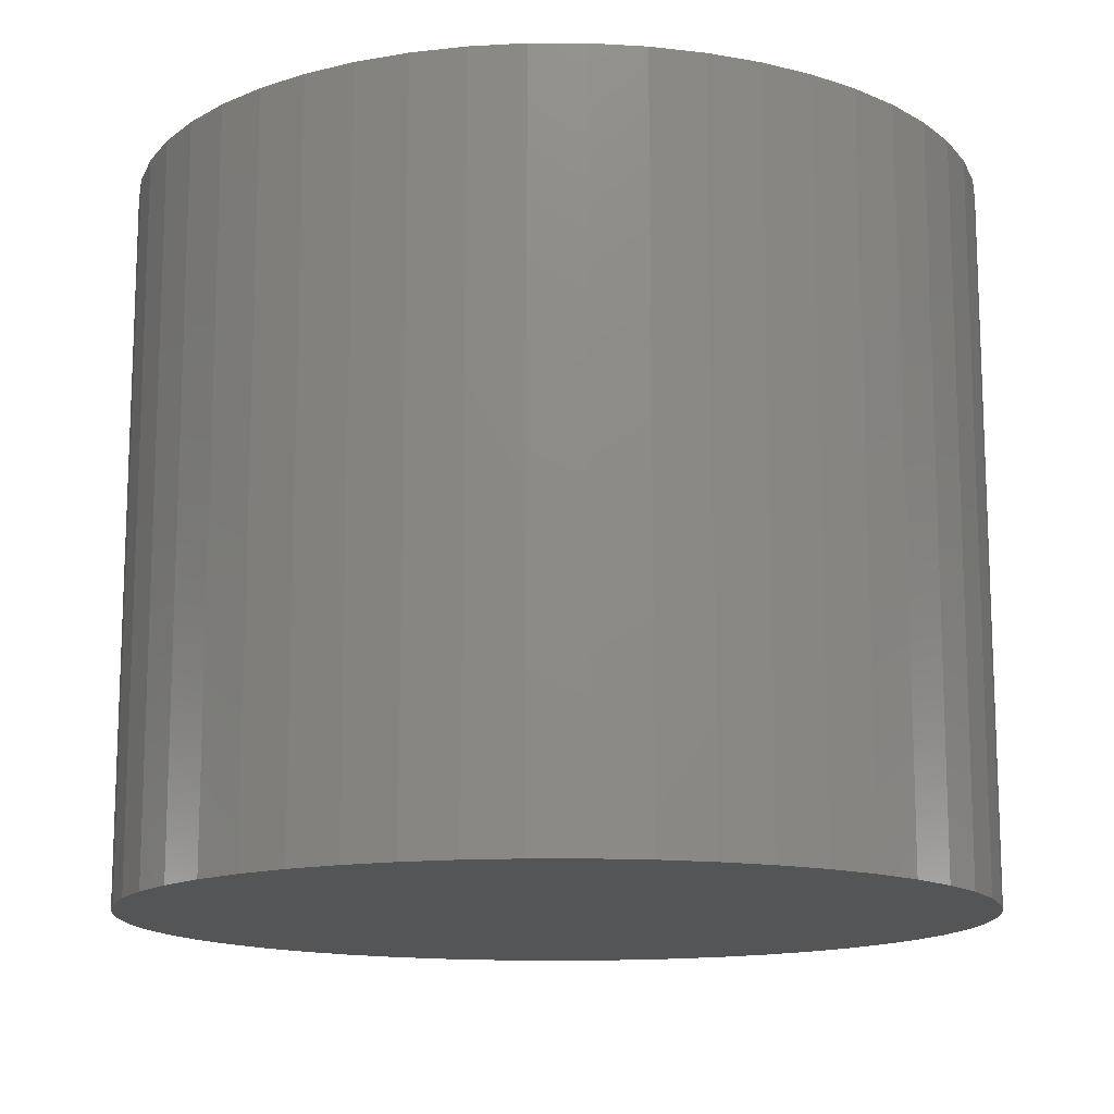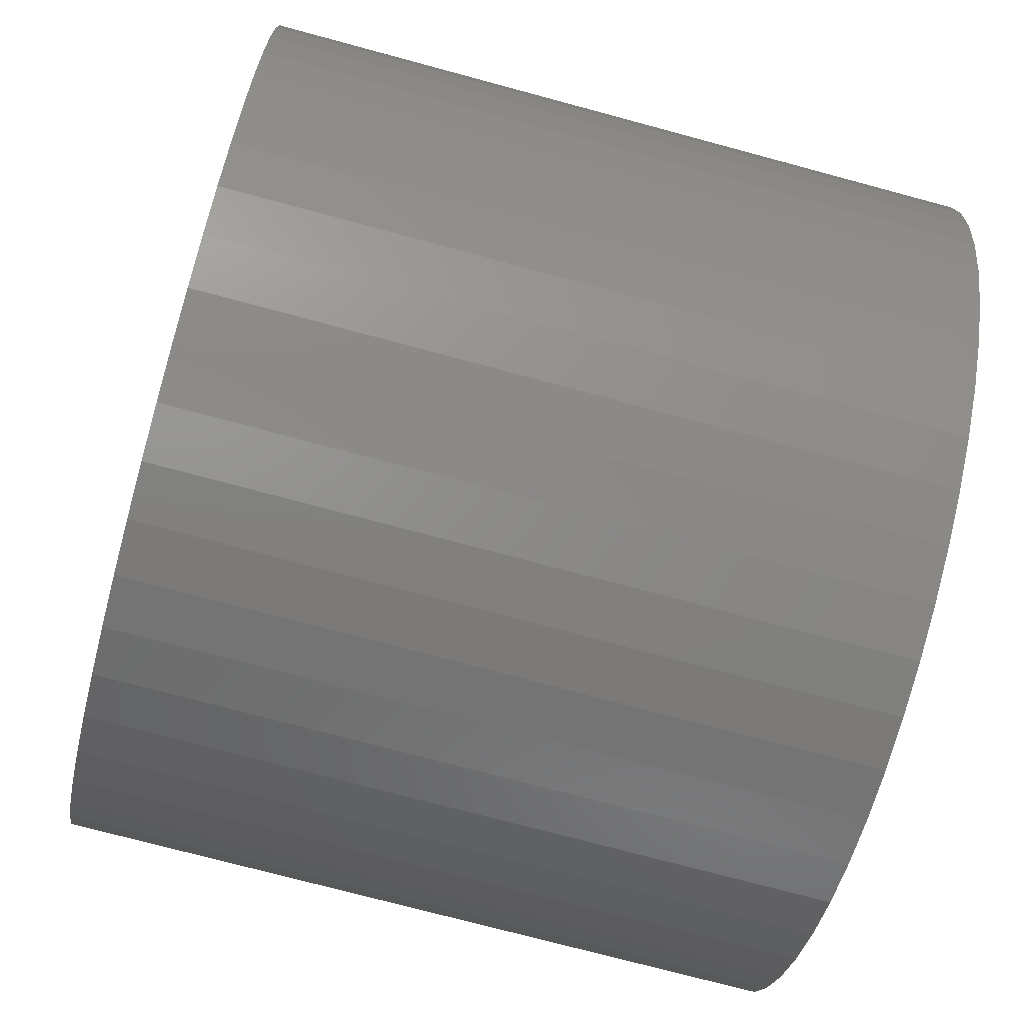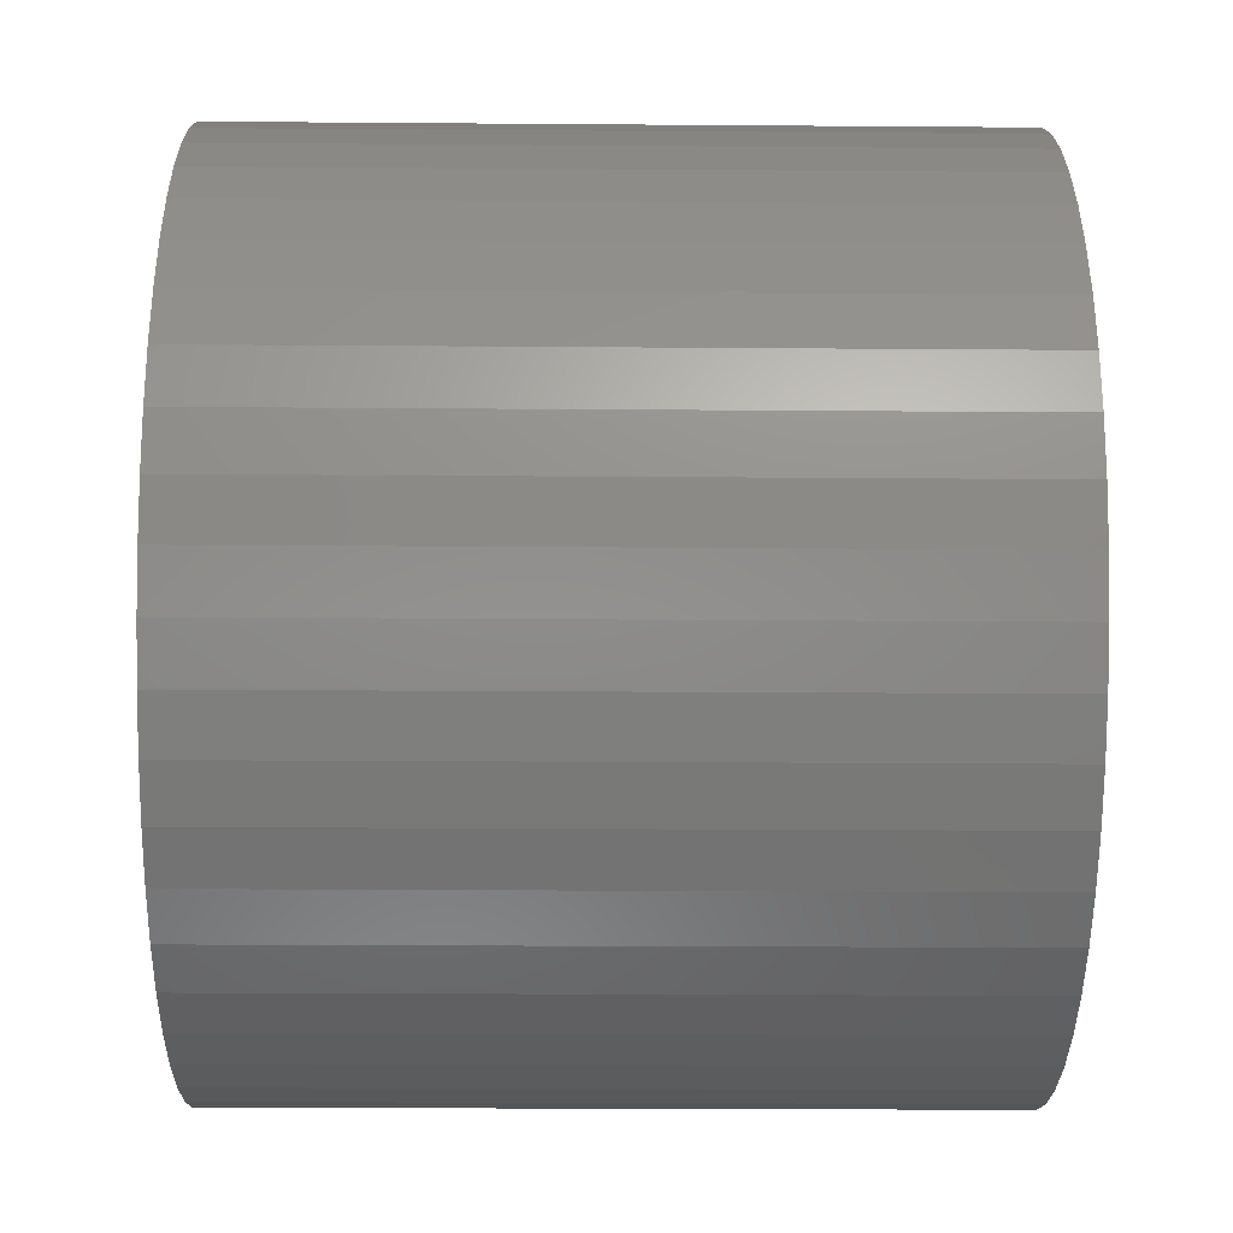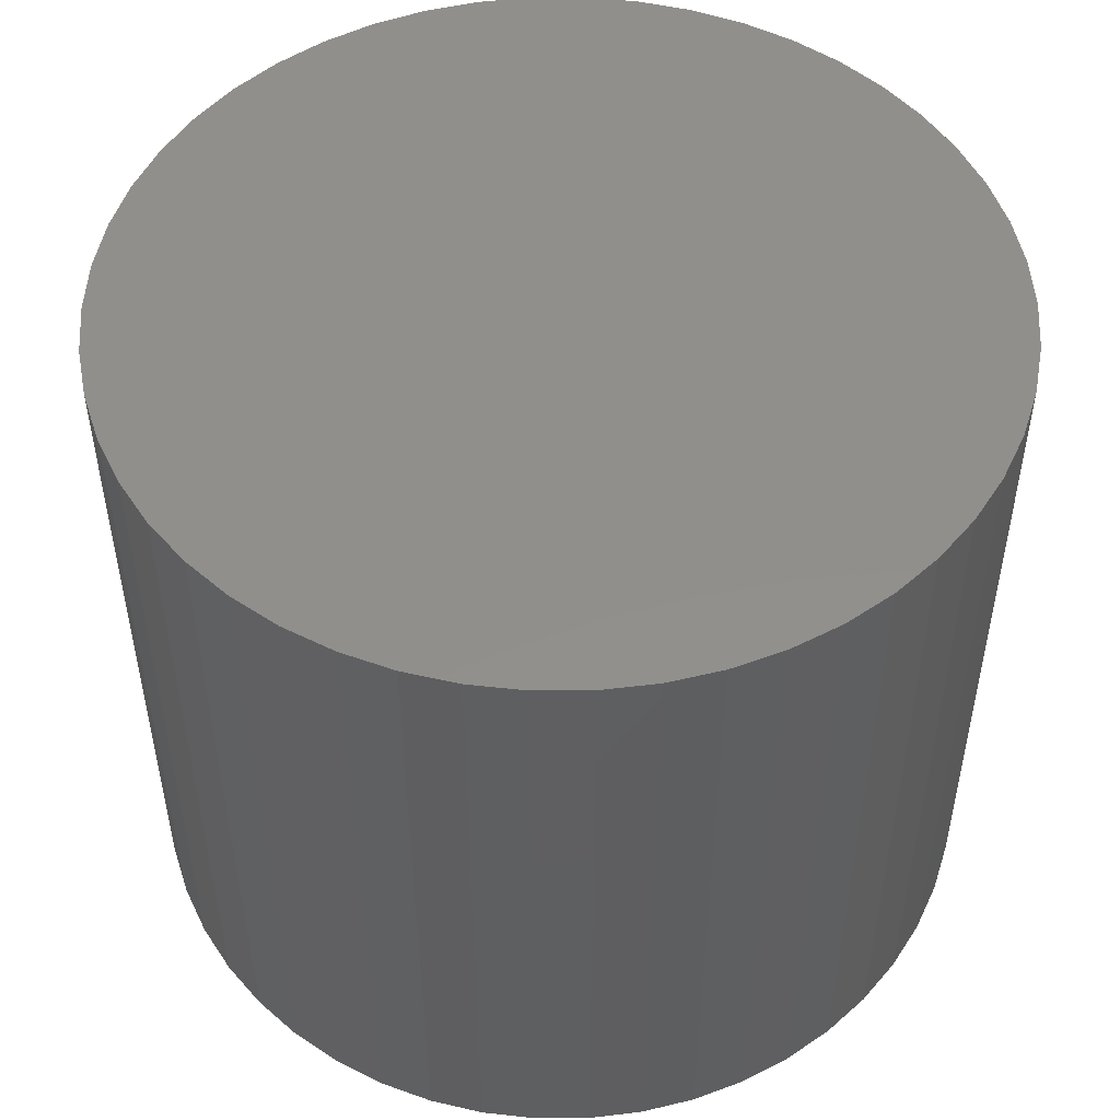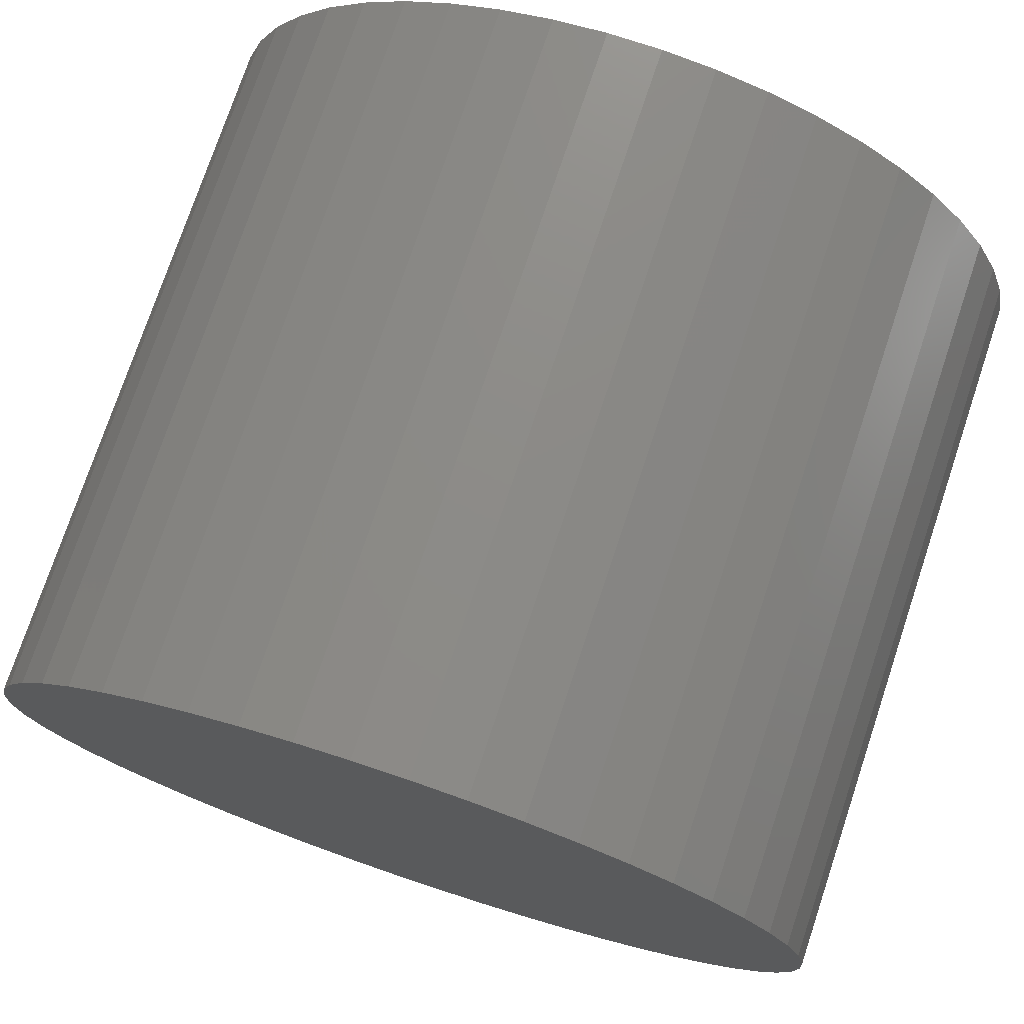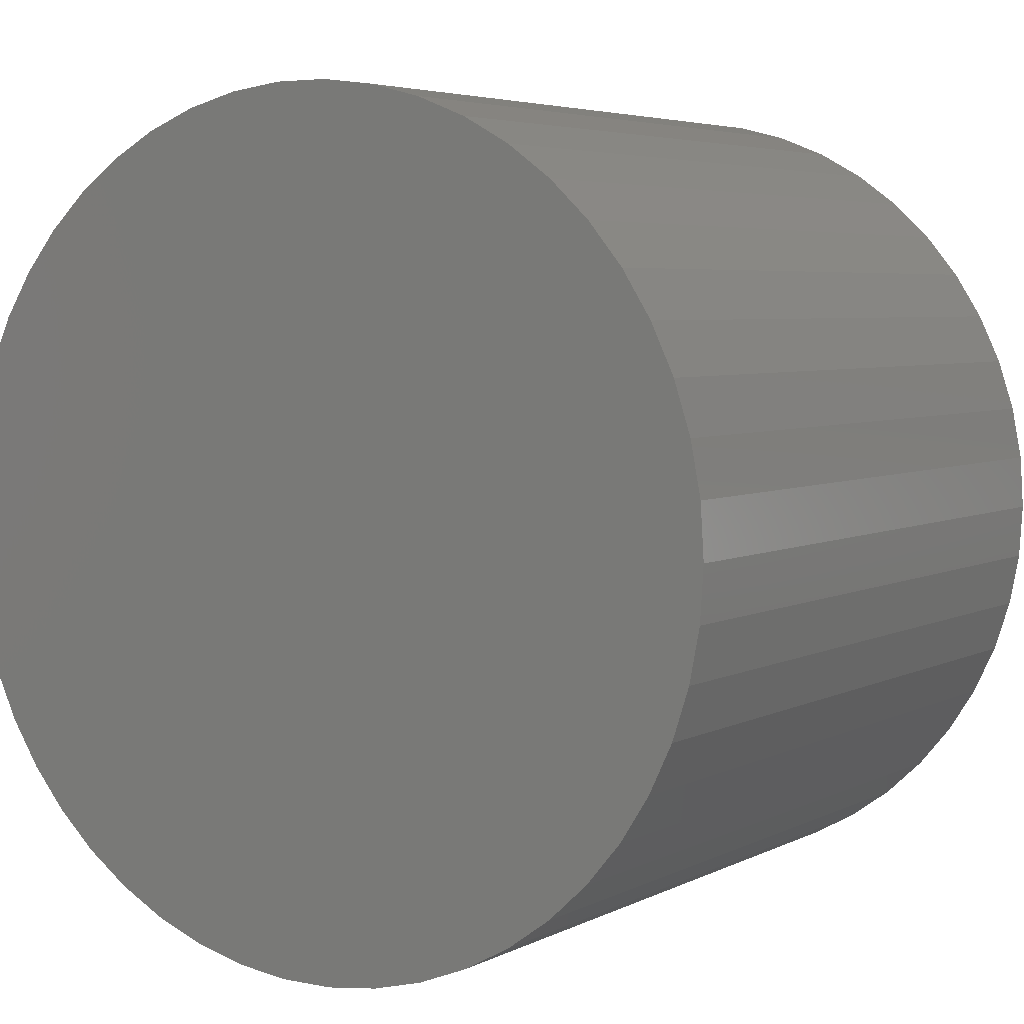
<metadata>
{"format":"stl","ext":"stl","renderer":"f3d","projection":"perspective","resolution":1024,"background":"white","views":[{"elev":-14.0,"azim":-79.3,"up":"+Z"},{"elev":-73.5,"azim":-105.1,"up":"+Y"},{"elev":-21.3,"azim":-90.8,"up":"+Y"},{"elev":50.9,"azim":14.1,"up":"+Z"},{"elev":75.4,"azim":18.5,"up":"+Y"},{"elev":4.7,"azim":-147.1,"up":"+Y"}]}
</metadata>
<code>
# stl→obj: 100 verts, 196 faces
v 21.35 0 18
v 21.18 2.676 -18
v 21.18 2.676 18
v 21.35 0 -18
v 20.68 5.31 -18
v 20.68 5.31 18
v 1.341 21.31 -18
v -1.341 21.31 18
v 1.341 21.31 18
v -1.341 21.31 -18
v 21.18 -2.676 -18
v 20.68 -5.31 -18
v 19.85 -7.859 -18
v 19.85 7.859 -18
v 18.71 -10.29 -18
v 18.71 10.29 -18
v 17.27 -12.55 -18
v 17.27 12.55 -18
v 15.56 -14.62 -18
v 15.56 14.62 -18
v 13.61 -16.45 -18
v 13.61 16.45 -18
v 11.44 -18.03 -18
v 11.44 18.03 -18
v 9.09 -19.32 -18
v 9.09 19.32 -18
v 6.598 -20.31 -18
v 6.598 20.31 -18
v 4.001 -20.97 -18
v 4.001 20.97 -18
v 1.341 -21.31 -18
v -1.341 -21.31 -18
v -4.001 -20.97 -18
v -4.001 20.97 -18
v -6.598 -20.31 -18
v -6.598 20.31 -18
v -9.09 -19.32 -18
v -9.09 19.32 -18
v -11.44 -18.03 -18
v -11.44 18.03 -18
v -13.61 -16.45 -18
v -13.61 16.45 -18
v -15.56 -14.62 -18
v -15.56 14.62 -18
v -17.27 -12.55 -18
v -17.27 12.55 -18
v -18.71 -10.29 -18
v -18.71 10.29 -18
v -19.85 -7.859 -18
v -19.85 7.859 -18
v -20.68 -5.31 -18
v -20.68 5.31 -18
v -21.18 -2.676 -18
v -21.18 2.676 -18
v -21.35 0 -18
v 13.61 16.45 18
v 15.56 14.62 18
v -15.56 14.62 18
v -13.61 16.45 18
v 21.18 -2.676 18
v 20.68 -5.31 18
v 19.85 7.859 18
v 19.85 -7.859 18
v 18.71 10.29 18
v 18.71 -10.29 18
v 17.27 12.55 18
v 17.27 -12.55 18
v 15.56 -14.62 18
v 13.61 -16.45 18
v 11.44 18.03 18
v 11.44 -18.03 18
v 9.09 19.32 18
v 9.09 -19.32 18
v 6.598 20.31 18
v 6.598 -20.31 18
v 4.001 20.97 18
v 4.001 -20.97 18
v 1.341 -21.31 18
v -1.341 -21.31 18
v -4.001 20.97 18
v -4.001 -20.97 18
v -6.598 20.31 18
v -6.598 -20.31 18
v -9.09 19.32 18
v -9.09 -19.32 18
v -11.44 18.03 18
v -11.44 -18.03 18
v -13.61 -16.45 18
v -15.56 -14.62 18
v -17.27 12.55 18
v -17.27 -12.55 18
v -18.71 10.29 18
v -18.71 -10.29 18
v -19.85 7.859 18
v -19.85 -7.859 18
v -20.68 5.31 18
v -20.68 -5.31 18
v -21.18 2.676 18
v -21.18 -2.676 18
v -21.35 0 18
f 1 2 3
f 2 1 4
f 3 5 6
f 5 3 2
f 7 8 9
f 8 7 10
f 11 2 4
f 12 2 11
f 12 5 2
f 13 5 12
f 13 14 5
f 15 14 13
f 15 16 14
f 17 16 15
f 17 18 16
f 19 18 17
f 19 20 18
f 21 20 19
f 21 22 20
f 23 22 21
f 23 24 22
f 25 24 23
f 25 26 24
f 27 26 25
f 27 28 26
f 29 28 27
f 29 30 28
f 31 30 29
f 31 7 30
f 32 7 31
f 32 10 7
f 33 10 32
f 33 34 10
f 35 34 33
f 35 36 34
f 37 36 35
f 37 38 36
f 39 38 37
f 39 40 38
f 41 40 39
f 41 42 40
f 43 42 41
f 43 44 42
f 45 44 43
f 45 46 44
f 47 46 45
f 47 48 46
f 49 48 47
f 49 50 48
f 51 50 49
f 51 52 50
f 53 52 51
f 53 54 52
f 54 53 55
f 20 56 57
f 56 20 22
f 42 58 59
f 58 42 44
f 3 60 1
f 6 60 3
f 6 61 60
f 62 61 6
f 62 63 61
f 64 63 62
f 64 65 63
f 66 65 64
f 66 67 65
f 57 67 66
f 57 68 67
f 56 68 57
f 56 69 68
f 70 69 56
f 70 71 69
f 72 71 70
f 72 73 71
f 74 73 72
f 74 75 73
f 76 75 74
f 76 77 75
f 9 77 76
f 9 78 77
f 8 78 9
f 8 79 78
f 80 79 8
f 80 81 79
f 82 81 80
f 82 83 81
f 84 83 82
f 84 85 83
f 86 85 84
f 86 87 85
f 59 87 86
f 59 88 87
f 58 88 59
f 58 89 88
f 90 89 58
f 90 91 89
f 92 91 90
f 92 93 91
f 94 93 92
f 94 95 93
f 96 95 94
f 96 97 95
f 98 97 96
f 98 99 97
f 99 98 100
f 36 84 82
f 84 36 38
f 67 15 65
f 15 67 17
f 62 16 64
f 16 62 14
f 64 18 66
f 18 64 16
f 26 74 72
f 74 26 28
f 24 72 70
f 72 24 26
f 50 92 48
f 92 50 94
f 34 82 80
f 82 34 36
f 47 95 49
f 95 47 93
f 31 77 78
f 77 31 29
f 27 73 75
f 73 27 25
f 28 76 74
f 76 28 30
f 22 70 56
f 70 22 24
f 46 58 44
f 58 46 90
f 52 94 50
f 94 52 96
f 55 98 54
f 98 55 100
f 38 86 84
f 86 38 40
f 10 80 8
f 80 10 34
f 60 4 1
f 4 60 11
f 25 71 73
f 71 25 23
f 61 11 60
f 11 61 12
f 49 97 51
f 97 49 95
f 53 100 55
f 100 53 99
f 32 78 79
f 78 32 31
f 6 14 62
f 14 6 5
f 66 20 57
f 20 66 18
f 30 9 76
f 9 30 7
f 48 90 46
f 90 48 92
f 54 96 52
f 96 54 98
f 40 59 86
f 59 40 42
f 68 17 67
f 17 68 19
f 65 13 63
f 13 65 15
f 37 83 85
f 83 37 35
f 43 91 45
f 91 43 89
f 29 75 77
f 75 29 27
f 21 68 69
f 68 21 19
f 23 69 71
f 69 23 21
f 63 12 61
f 12 63 13
f 33 79 81
f 79 33 32
f 43 88 89
f 88 43 41
f 45 93 47
f 93 45 91
f 51 99 53
f 99 51 97
f 41 87 88
f 87 41 39
f 35 81 83
f 81 35 33
f 39 85 87
f 85 39 37

</code>
